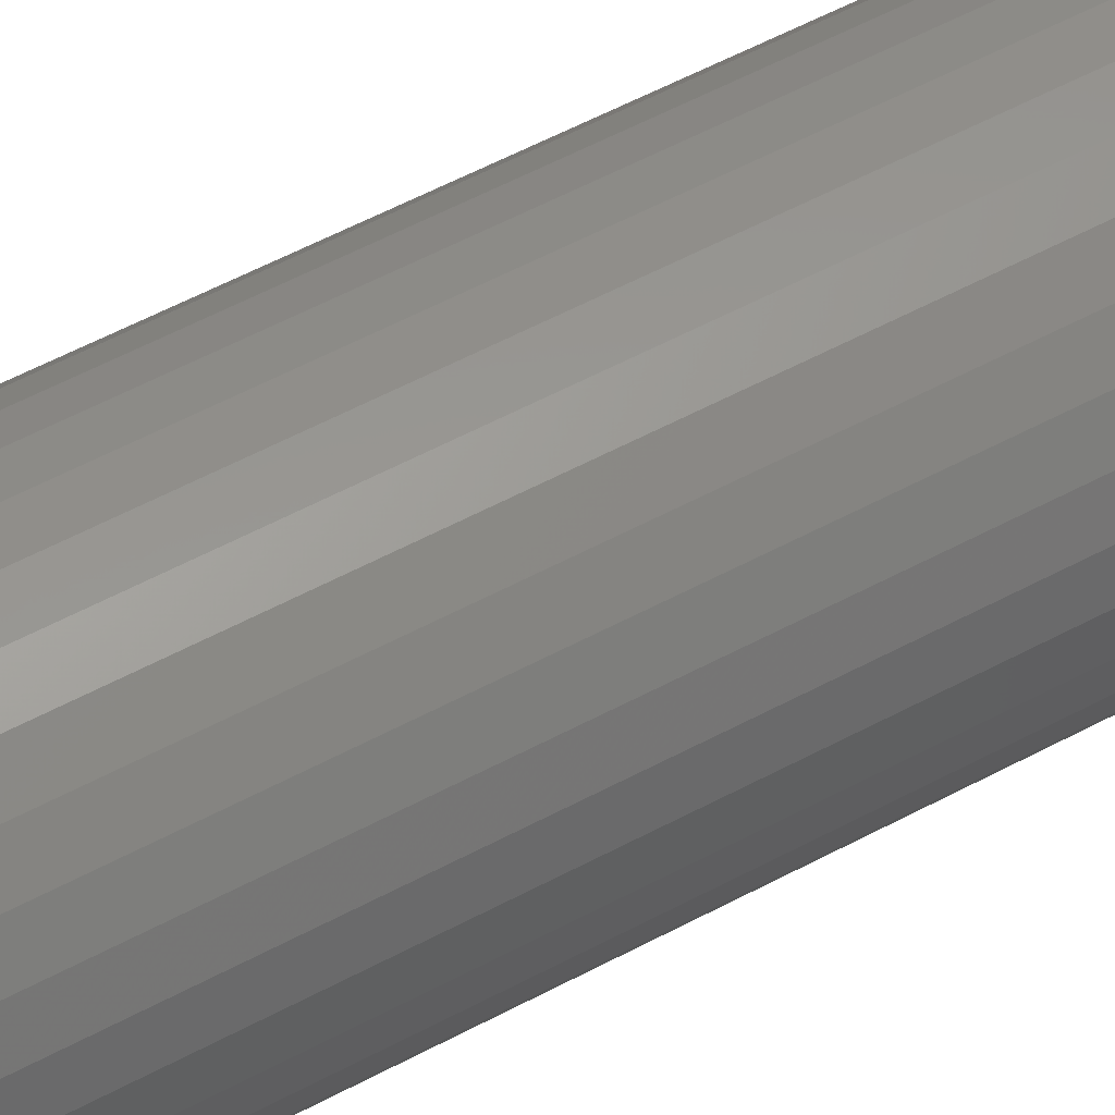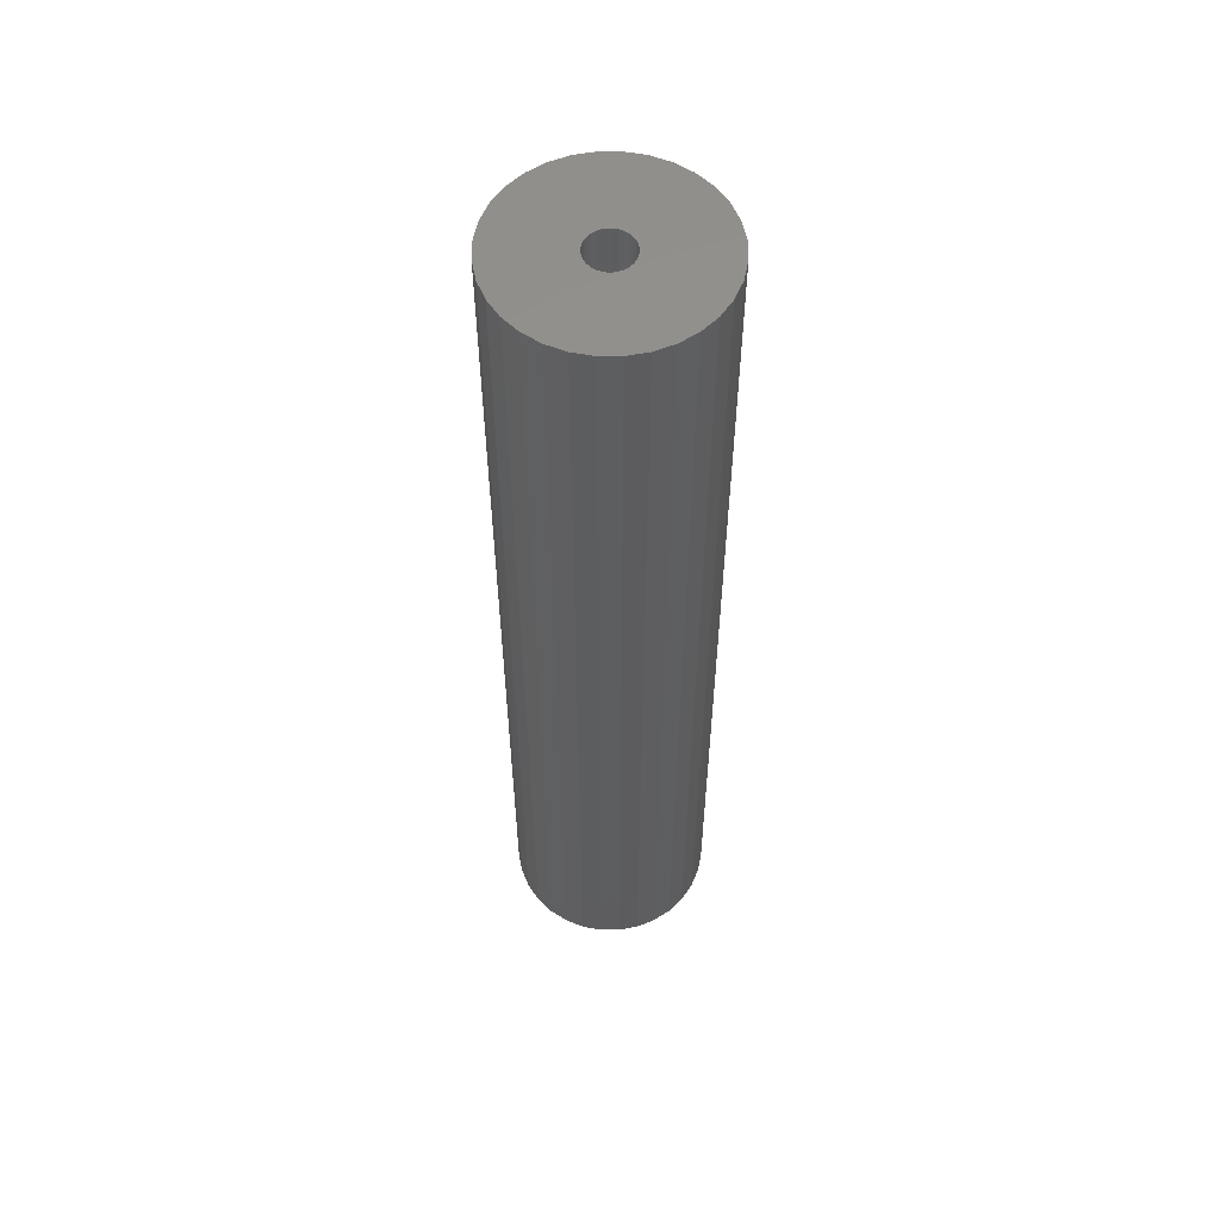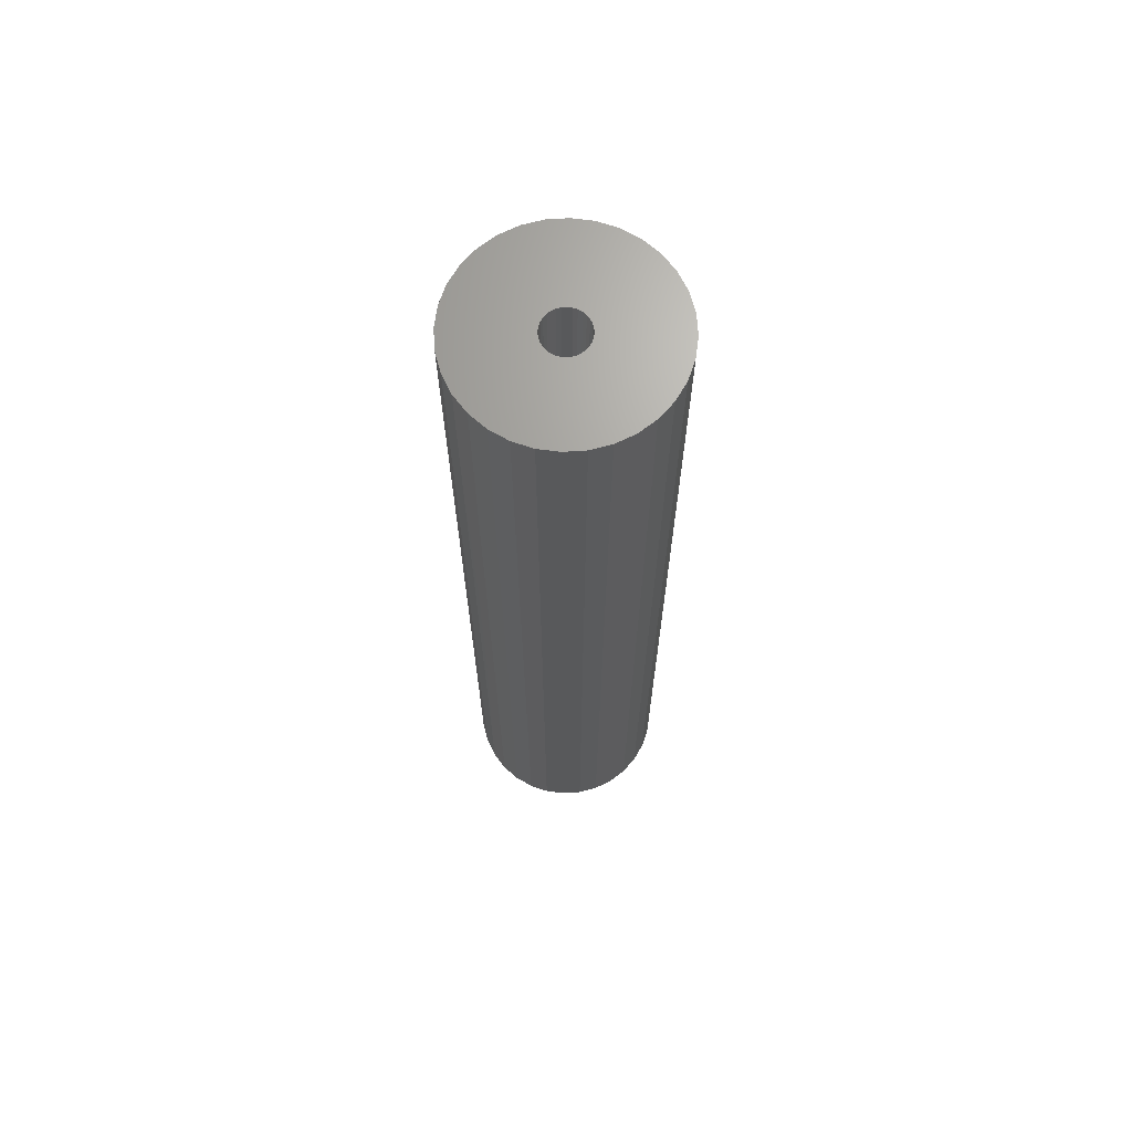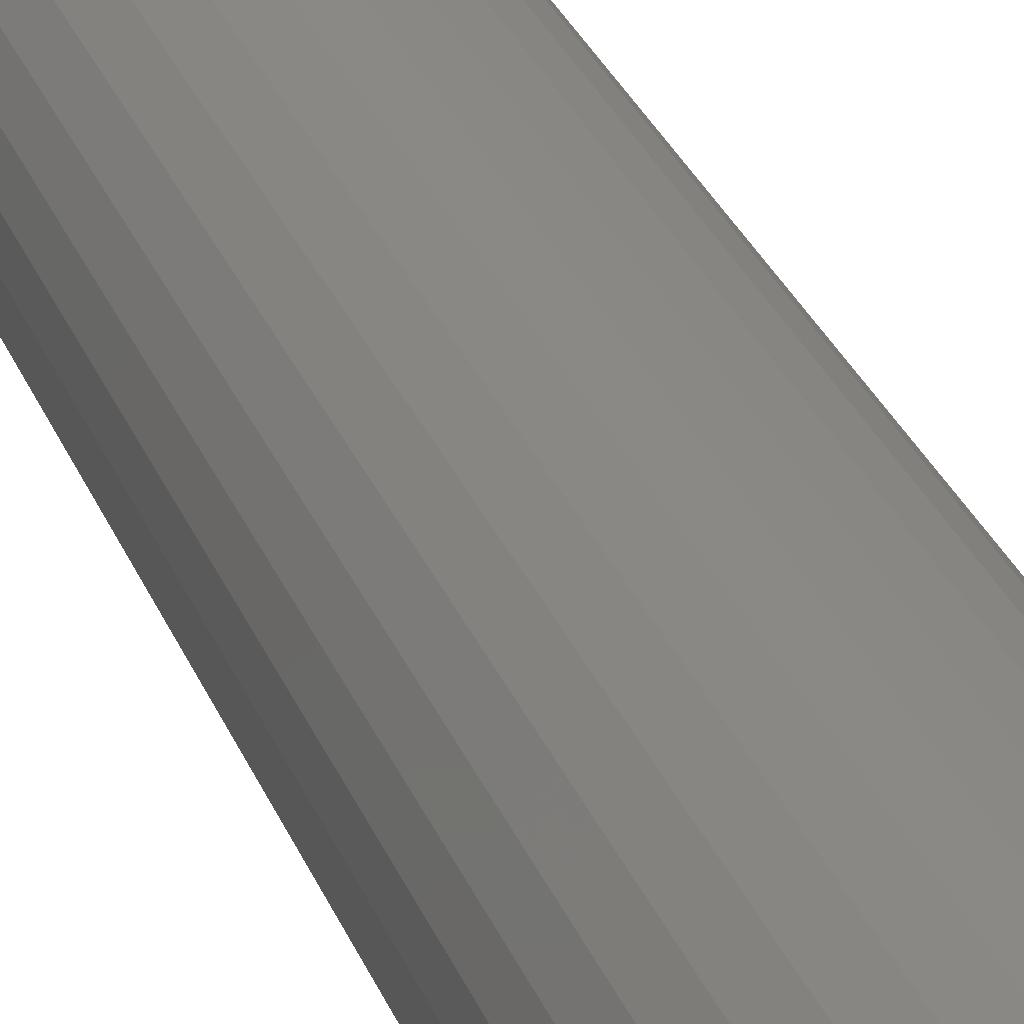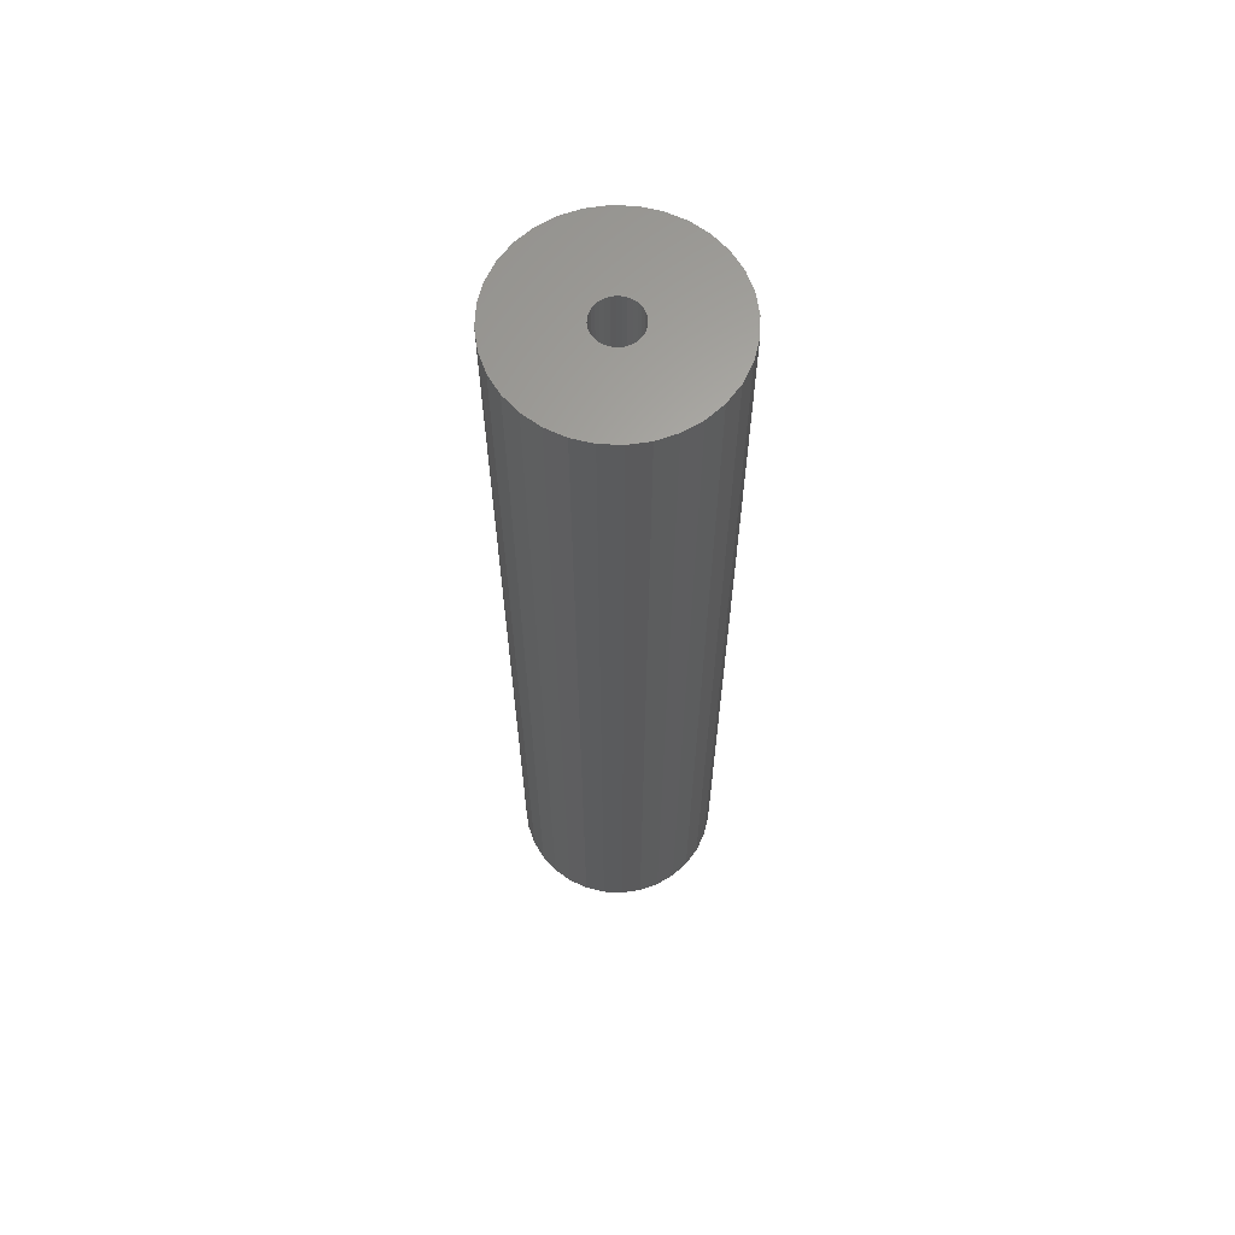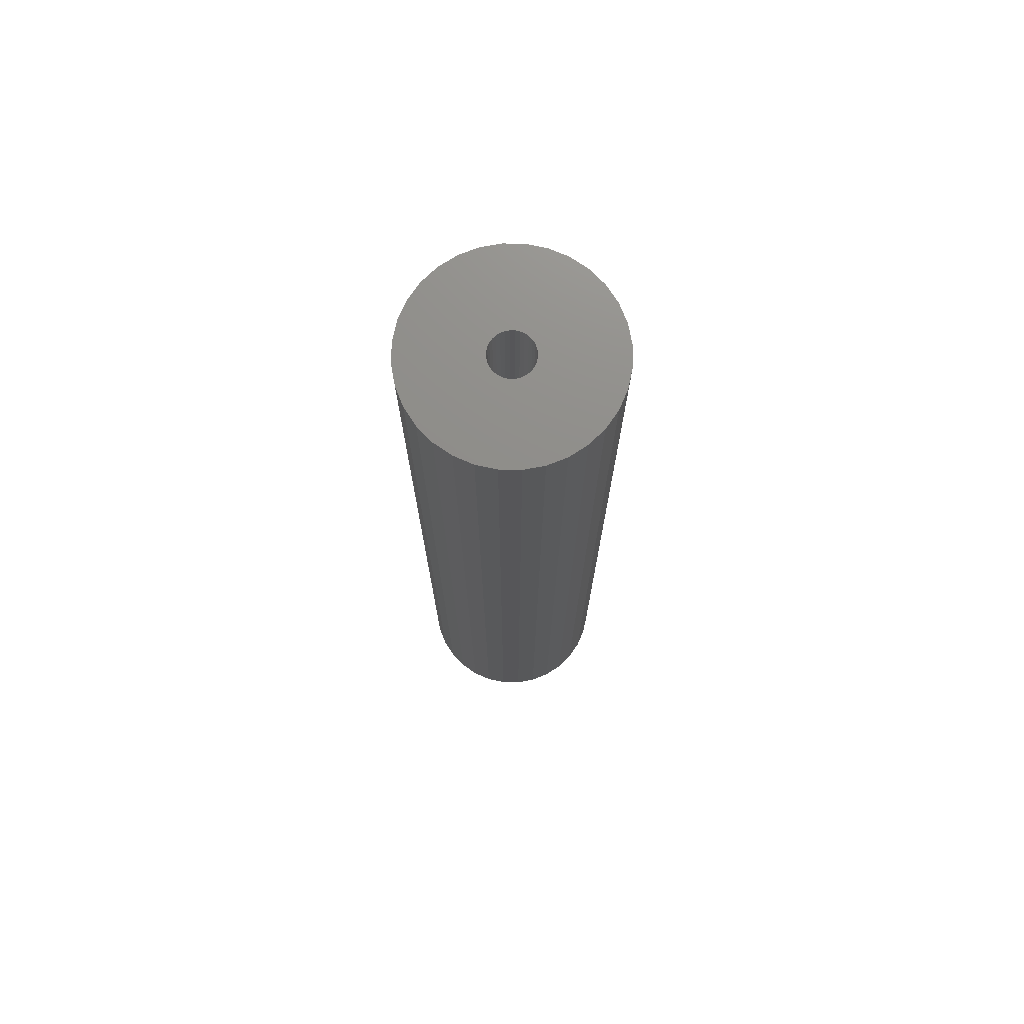
<metadata>
{"format":"stl","ext":"stl","renderer":"f3d","projection":"perspective","resolution":1024,"background":"white","views":[{"elev":53.1,"azim":-120.3,"up":"+Y"},{"elev":56.6,"azim":-16.9,"up":"+Z"},{"elev":68.0,"azim":-88.1,"up":"+Z"},{"elev":28.3,"azim":-18.2,"up":"+Y"},{"elev":64.0,"azim":-25.4,"up":"+Z"},{"elev":74.0,"azim":119.0,"up":"+Z"}]}
</metadata>
<code>
# stl→obj: 128 verts, 252 faces
v 0.08051 0 0.75
v 0.01801 0 0.75
v 0.01768 -0.003337 0.75
v 0.07445 -0.03046 0.75
v 0.007451 -0.0158 0.75
v 0.004242 -0.01678 0.75
v -0.0787 9.749e-18 0.75
v -0.07717 -0.01553 0.75
v -0.01587 -0.003337 0.75
v -0.0162 2.095e-18 0.75
v -0.01587 0.003337 0.75
v 0.0009046 0.01711 0.75
v 0.07445 0.03046 0.75
v 0.06709 0.04423 0.75
v 0.05719 0.05629 0.75
v 0.04513 0.06619 0.75
v 0.03137 0.07355 0.75
v 0.01643 0.07808 0.75
v 0.0009046 0.07961 0.75
v -0.01463 0.07808 0.75
v -0.02956 0.07355 0.75
v -0.04332 0.06619 0.75
v -0.05538 0.05629 0.75
v -0.06528 0.04423 0.75
v -0.07264 0.03046 0.75
v -0.002432 0.01678 0.75
v -0.07717 0.01553 0.75
v -0.0149 0.006546 0.75
v -0.01332 0.009503 0.75
v -0.01119 0.0121 0.75
v -0.008599 0.01422 0.75
v -0.005641 0.0158 0.75
v -0.005641 -0.0158 0.75
v -0.008599 -0.01422 0.75
v -0.01119 -0.0121 0.75
v -0.01332 -0.009503 0.75
v -0.0149 -0.006546 0.75
v 0.0009046 -0.01711 0.75
v -0.07264 -0.03046 0.75
v -0.06528 -0.04423 0.75
v -0.05538 -0.05629 0.75
v -0.04332 -0.06619 0.75
v -0.02956 -0.07355 0.75
v -0.01463 -0.07808 0.75
v 0.0009046 -0.07961 0.75
v 0.01643 -0.07808 0.75
v 0.03137 -0.07355 0.75
v 0.04513 -0.06619 0.75
v 0.05719 -0.05629 0.75
v 0.06709 -0.04423 0.75
v -0.002432 -0.01678 0.75
v 0.004242 0.01678 0.75
v 0.007451 0.0158 0.75
v 0.07898 0.01553 0.75
v 0.01041 0.01422 0.75
v 0.013 0.0121 0.75
v 0.01513 0.009503 0.75
v 0.01671 0.006546 0.75
v 0.01768 0.003337 0.75
v 0.07898 -0.01553 0.75
v 0.01671 -0.006546 0.75
v 0.01513 -0.009503 0.75
v 0.013 -0.0121 0.75
v 0.01041 -0.01422 0.75
v 0.0009046 -0.01711 0.0625
v 0.004242 -0.01678 0.0625
v 0.007451 -0.0158 0.0625
v 0.01041 -0.01422 0.0625
v 0.013 -0.0121 0.0625
v 0.01513 -0.009503 0.0625
v 0.01671 -0.006546 0.0625
v 0.01768 -0.003337 0.0625
v 0.01801 -4.189e-18 0.0625
v -0.002432 -0.01678 0.0625
v -0.005641 -0.0158 0.0625
v -0.008599 -0.01422 0.0625
v -0.01119 -0.0121 0.0625
v -0.01332 -0.009503 0.0625
v -0.0149 -0.006546 0.0625
v -0.01587 -0.003337 0.0625
v -0.0162 2.095e-18 0.0625
v 0.0009046 0.01711 0.0625
v -0.002432 0.01678 0.0625
v -0.005641 0.0158 0.0625
v -0.008599 0.01422 0.0625
v -0.01119 0.0121 0.0625
v -0.01332 0.009503 0.0625
v -0.0149 0.006546 0.0625
v -0.01587 0.003337 0.0625
v 0.004242 0.01678 0.0625
v 0.007451 0.0158 0.0625
v 0.01041 0.01422 0.0625
v 0.013 0.0121 0.0625
v 0.01513 0.009503 0.0625
v 0.01671 0.006546 0.0625
v 0.01768 0.003337 0.0625
v 0.0009046 0.07961 0
v 0.01643 0.07808 0
v -0.01463 0.07808 0
v -0.02956 0.07355 0
v 0.03137 0.07355 0
v -0.04332 0.06619 0
v 0.04513 0.06619 0
v -0.05538 0.05629 0
v 0.05719 0.05629 0
v 0.04513 -0.06619 0
v -0.04332 -0.06619 0
v 0.05719 -0.05629 0
v -0.02956 -0.07355 0
v 0.03137 -0.07355 0
v -0.01463 -0.07808 0
v 0.01643 -0.07808 0
v 0.0009046 -0.07961 0
v -0.05538 -0.05629 0
v -0.06528 -0.04423 0
v 0.06709 -0.04423 0
v -0.07264 -0.03046 0
v 0.07445 -0.03046 0
v -0.07717 -0.01553 0
v 0.07898 -0.01553 0
v -0.0787 9.749e-18 0
v 0.08051 0 0
v -0.07717 0.01553 0
v 0.07898 0.01553 0
v -0.07264 0.03046 0
v 0.07445 0.03046 0
v -0.06528 0.04423 0
v 0.06709 0.04423 0
f 1 2 3
f 4 5 6
f 7 8 9
f 7 9 10
f 7 10 11
f 12 13 14
f 12 14 15
f 12 15 16
f 12 16 17
f 12 17 18
f 12 18 19
f 12 19 20
f 12 20 21
f 12 21 22
f 12 22 23
f 12 23 24
f 12 24 25
f 12 25 26
f 27 7 11
f 27 11 28
f 27 28 29
f 27 29 30
f 27 30 31
f 27 31 32
f 27 32 26
f 27 26 25
f 8 33 34
f 8 34 35
f 8 35 36
f 8 36 37
f 8 37 9
f 38 39 40
f 38 40 41
f 38 41 42
f 38 42 43
f 38 43 44
f 38 44 45
f 38 45 46
f 38 46 47
f 38 47 48
f 38 48 49
f 38 49 50
f 38 50 4
f 38 4 6
f 39 38 51
f 39 51 33
f 39 33 8
f 13 12 52
f 13 52 53
f 13 53 54
f 54 53 55
f 54 55 56
f 54 56 57
f 54 57 58
f 54 58 59
f 54 59 2
f 54 2 1
f 60 1 3
f 60 3 61
f 60 61 62
f 60 62 63
f 60 63 64
f 60 64 5
f 60 5 4
f 65 6 66
f 66 6 5
f 66 5 67
f 67 5 64
f 67 64 68
f 68 64 63
f 68 63 69
f 69 63 62
f 69 62 70
f 70 62 61
f 70 61 71
f 71 61 3
f 71 3 72
f 72 3 2
f 72 2 73
f 6 65 38
f 38 65 74
f 38 74 51
f 51 74 75
f 51 75 33
f 33 75 76
f 33 76 34
f 34 76 77
f 34 77 35
f 35 77 78
f 35 78 36
f 36 78 79
f 36 79 37
f 37 79 80
f 37 80 9
f 9 80 81
f 9 81 10
f 82 26 83
f 83 26 32
f 83 32 84
f 84 32 31
f 84 31 85
f 85 31 30
f 85 30 86
f 86 30 29
f 86 29 87
f 87 29 28
f 87 28 88
f 88 28 11
f 88 11 89
f 89 11 10
f 89 10 81
f 26 82 12
f 12 82 90
f 12 90 52
f 52 90 91
f 52 91 53
f 53 91 92
f 53 92 55
f 55 92 93
f 55 93 56
f 56 93 94
f 56 94 57
f 57 94 95
f 57 95 58
f 58 95 96
f 58 96 59
f 59 96 73
f 59 73 2
f 81 79 89
f 81 80 79
f 69 93 92
f 69 92 68
f 68 92 91
f 68 91 67
f 75 85 76
f 76 85 86
f 76 86 77
f 77 86 87
f 77 87 78
f 78 87 88
f 78 88 89
f 78 89 79
f 70 71 72
f 70 72 73
f 70 73 96
f 70 96 95
f 70 95 94
f 70 94 93
f 70 93 69
f 67 91 66
f 66 91 90
f 66 90 65
f 65 90 82
f 65 82 74
f 74 82 83
f 74 83 75
f 75 83 84
f 75 84 85
f 97 98 99
f 100 99 98
f 101 100 98
f 102 100 101
f 103 102 101
f 104 102 103
f 105 104 103
f 106 107 108
f 109 107 106
f 110 109 106
f 111 109 110
f 112 111 110
f 113 111 112
f 107 114 108
f 108 114 115
f 108 115 116
f 116 115 117
f 116 117 118
f 118 117 119
f 118 119 120
f 120 119 121
f 120 121 122
f 122 121 123
f 122 123 124
f 124 123 125
f 124 125 126
f 126 125 127
f 126 127 128
f 128 127 104
f 128 104 105
f 122 1 120
f 120 1 60
f 120 60 118
f 118 60 4
f 118 4 116
f 116 4 50
f 116 50 108
f 108 50 49
f 108 49 106
f 106 49 48
f 106 48 110
f 110 48 47
f 110 47 112
f 112 47 46
f 112 46 113
f 113 46 45
f 113 45 111
f 111 45 44
f 111 44 109
f 109 44 43
f 109 43 107
f 107 43 42
f 107 42 114
f 114 42 41
f 114 41 115
f 115 41 40
f 115 40 117
f 117 40 39
f 117 39 119
f 119 39 8
f 119 8 121
f 121 8 7
f 121 7 123
f 123 7 27
f 123 27 125
f 125 27 25
f 125 25 127
f 127 25 24
f 127 24 104
f 104 24 23
f 104 23 102
f 102 23 22
f 102 22 100
f 100 22 21
f 100 21 99
f 99 21 20
f 99 20 97
f 97 20 19
f 97 19 98
f 98 19 18
f 98 18 101
f 101 18 17
f 101 17 103
f 103 17 16
f 103 16 105
f 105 16 15
f 105 15 128
f 128 15 14
f 128 14 126
f 126 14 13
f 126 13 124
f 124 13 54
f 124 54 122
f 122 54 1

</code>
